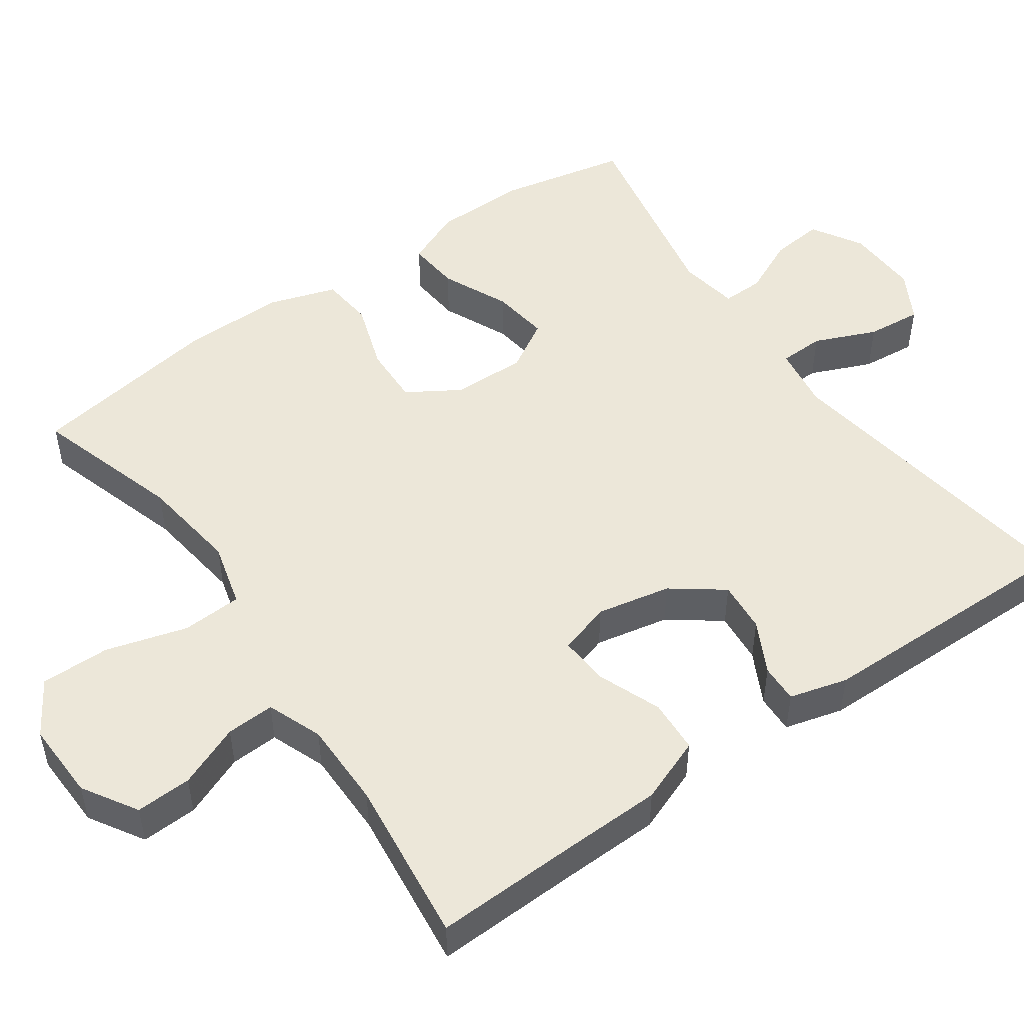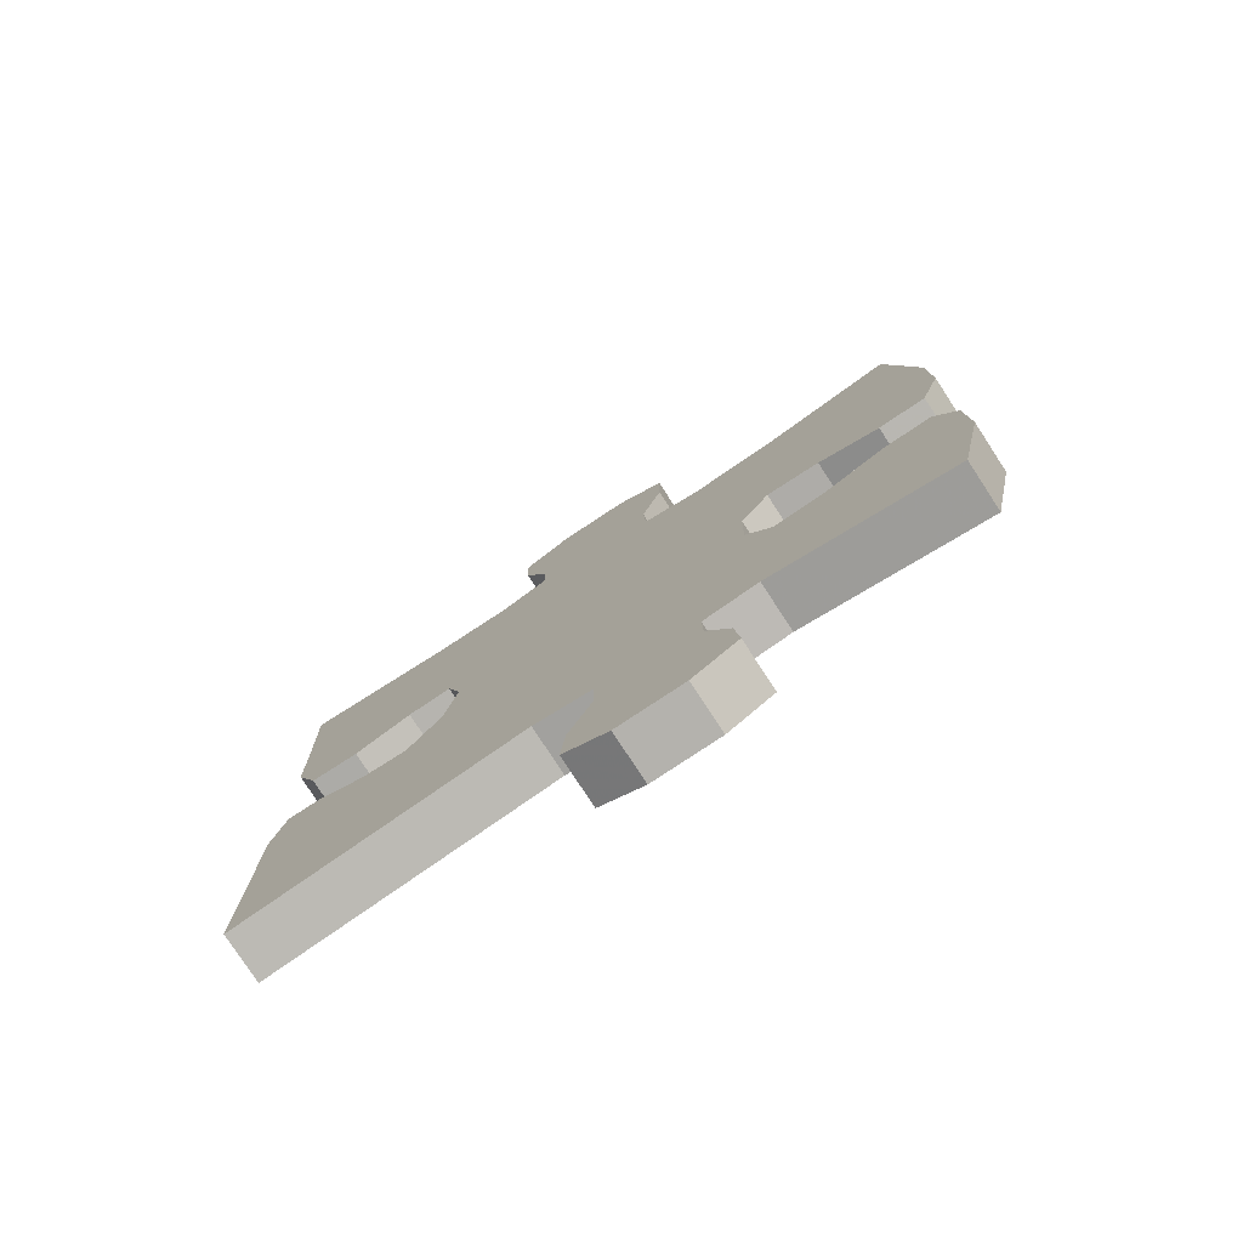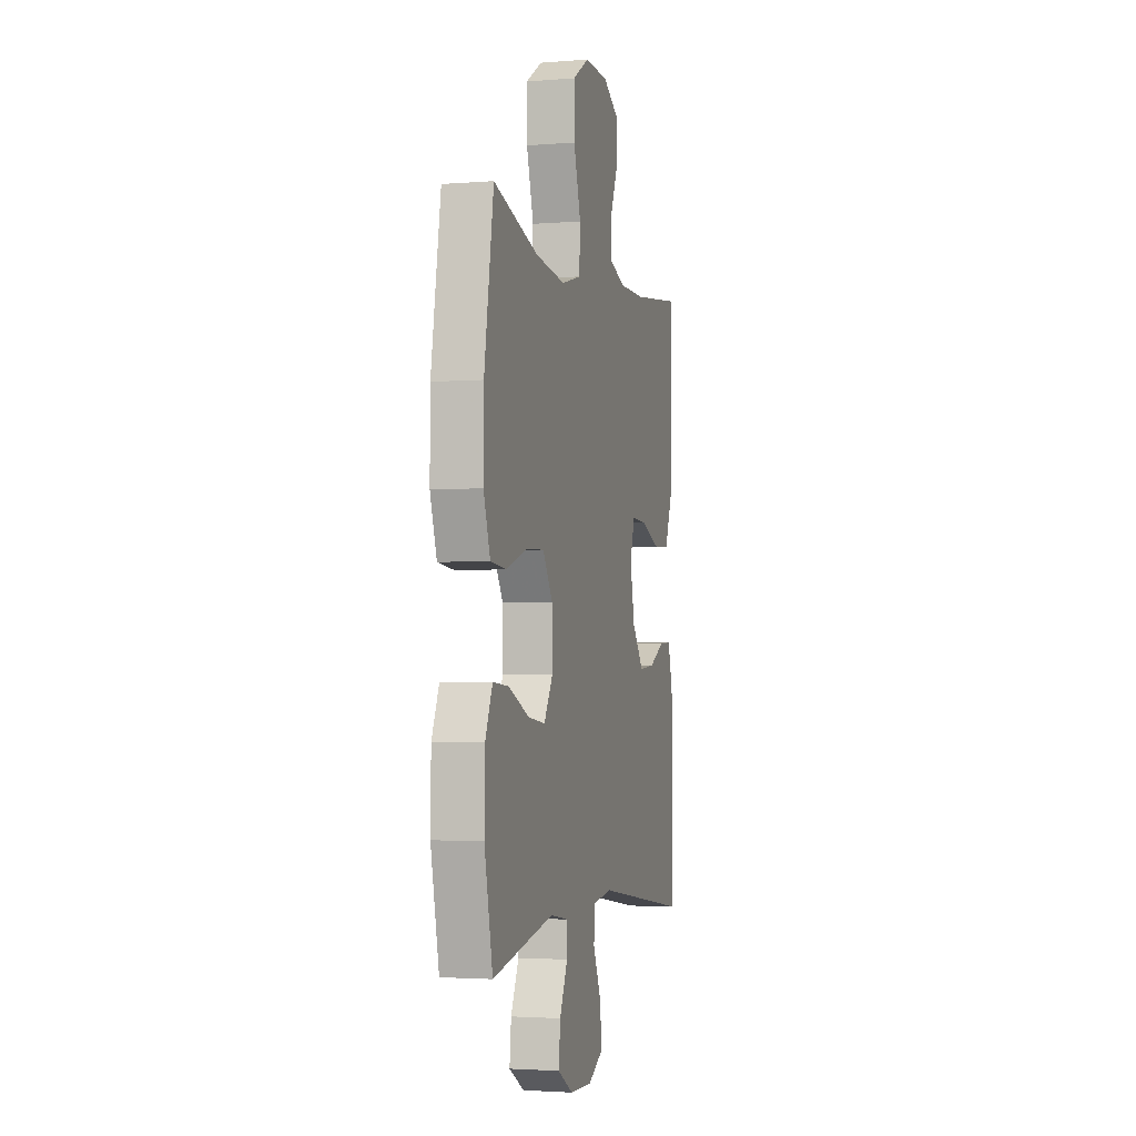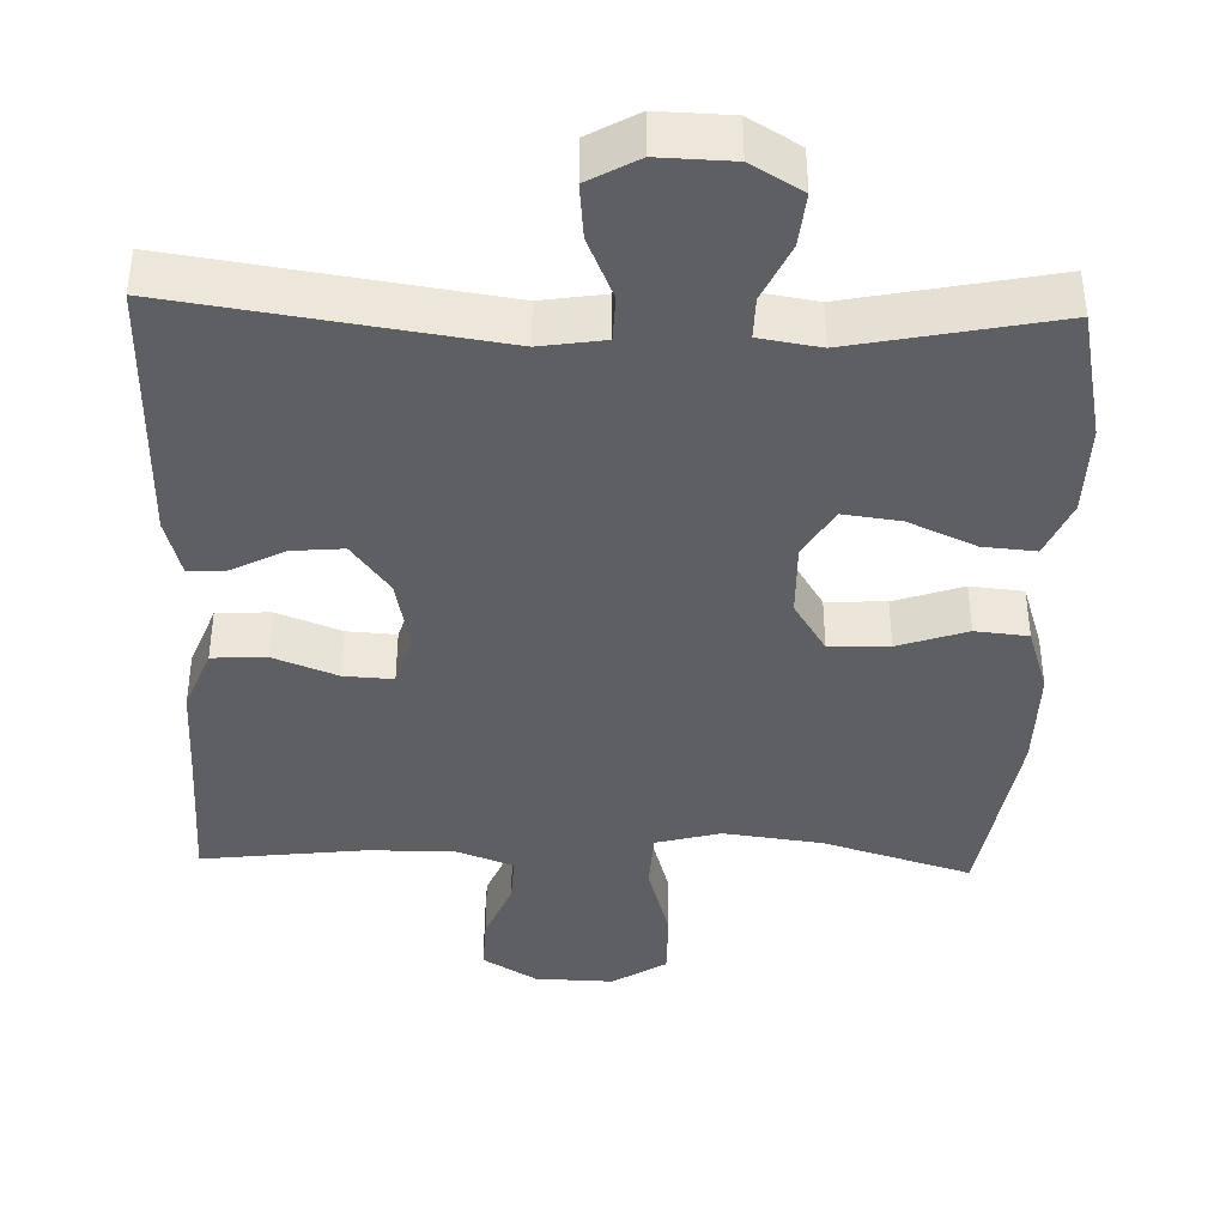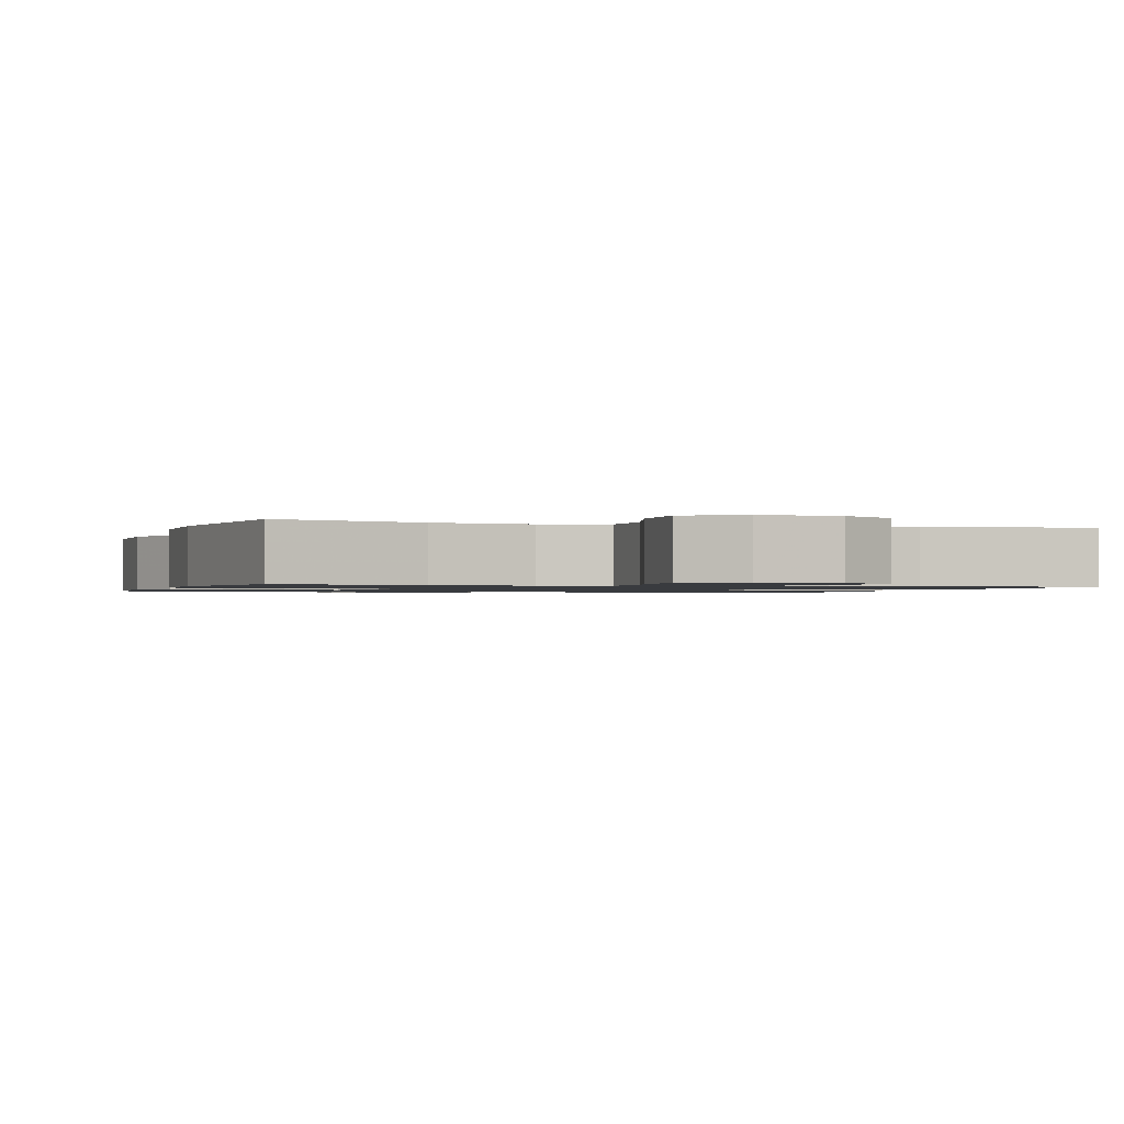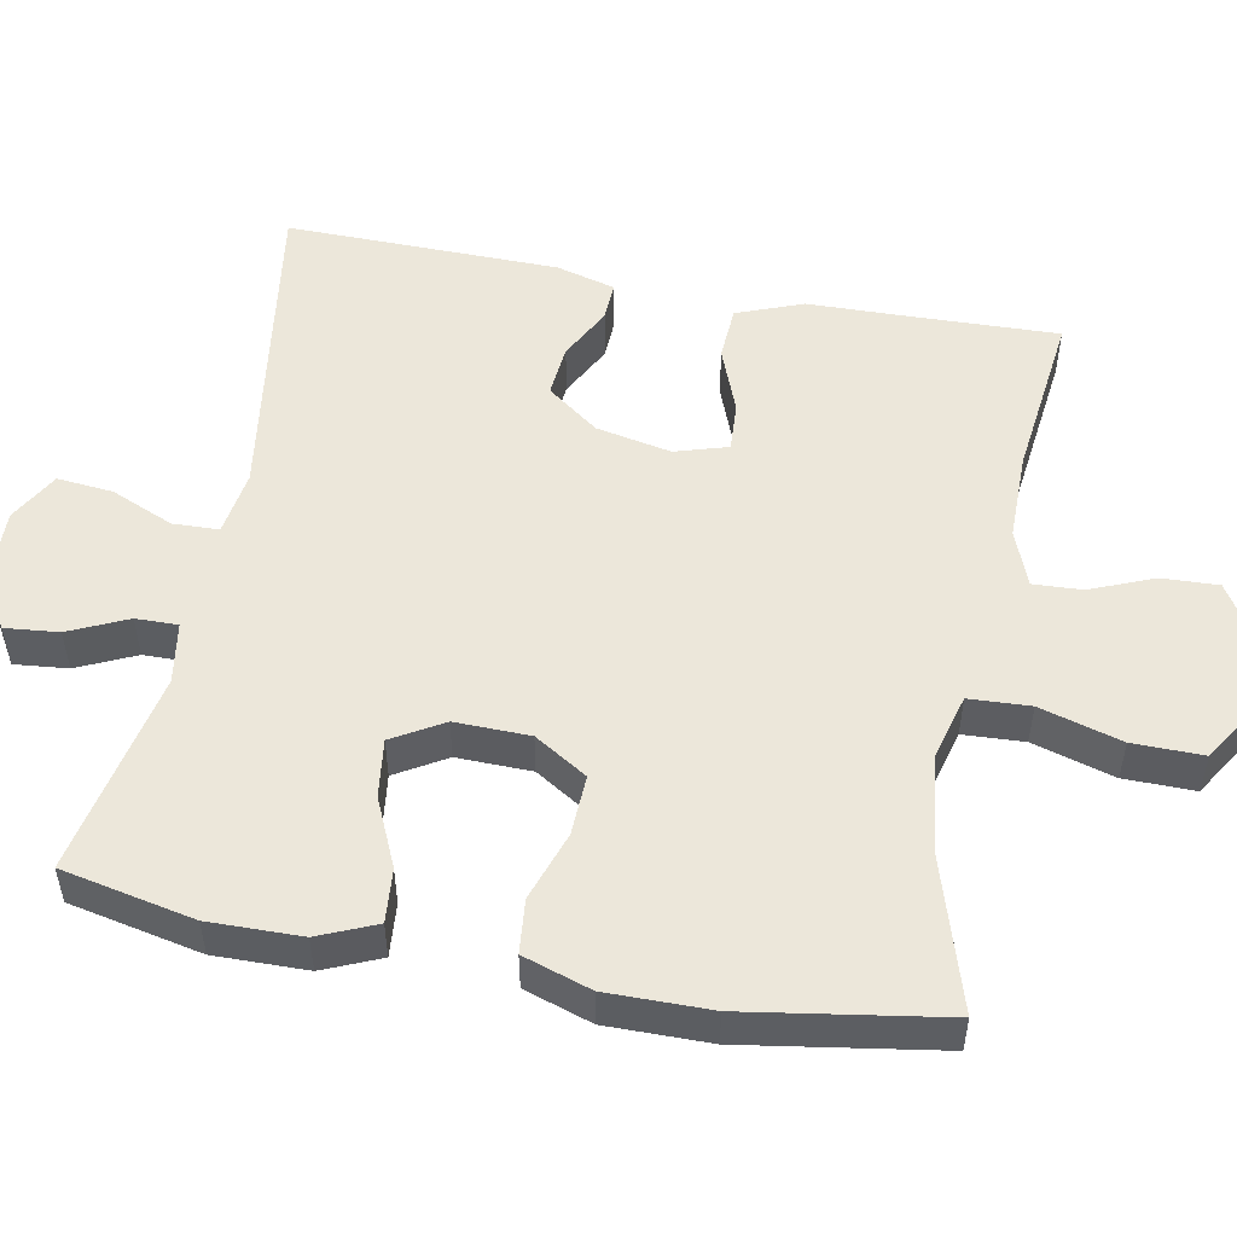
<metadata>
{"format":"obj","ext":"obj","renderer":"f3d","projection":"perspective","resolution":1024,"background":"white","views":[{"elev":50.1,"azim":54.8,"up":"+Y"},{"elev":-78.4,"azim":-146.8,"up":"+Z"},{"elev":-2.7,"azim":-74.6,"up":"+Z"},{"elev":-40.4,"azim":178.2,"up":"+Y"},{"elev":-1.1,"azim":-17.2,"up":"+Y"},{"elev":52.2,"azim":-79.2,"up":"+Y"}]}
</metadata>
<code>
v 0.5 0.07 0.5
v 0.494 0.07 0.307
v 0.491 0.07 0.176
v 0.458 0.07 0.09
v 0.387 0.07 0.086
v 0.302 0.07 0.119
v 0.237 0.07 0.123
v 0.216 0.07 0.054
v 0.236 0.07 -0.044
v 0.286 0.07 -0.111
v 0.354 0.07 -0.105
v 0.423 0.07 -0.069
v 0.474 0.07 -0.067
v 0.495 0.07 -0.144
v 0.5 0.07 -0.5
v 0.08 0.07 -0.438
v -0.005 0.07 -0.451
v -0.007 0.07 -0.511
v 0.028 0.07 -0.593
v 0.035 0.07 -0.666
v -0.031 0.07 -0.703
v -0.128 0.07 -0.7
v -0.195 0.07 -0.66
v -0.188 0.07 -0.59
v -0.153 0.07 -0.514
v -0.152 0.07 -0.459
v -0.232 0.07 -0.446
v -0.5 0.07 -0.5
v -0.536 0.07 -0.327
v -0.534 0.07 -0.206
v -0.502 0.07 -0.131
v -0.432 0.07 -0.137
v -0.343 0.07 -0.177
v -0.267 0.07 -0.187
v -0.228 0.07 -0.121
v -0.23 0.07 -0.023
v -0.273 0.07 0.046
v -0.352 0.07 0.043
v -0.443 0.07 0.012
v -0.513 0.07 0.019
v -0.542 0.07 0.108
v -0.541 0.07 0.243
v -0.5 0.07 0.5
v -0.304 0.07 0.44
v -0.173 0.07 0.423
v -0.087 0.07 0.446
v -0.083 0.07 0.526
v -0.114 0.07 0.633
v -0.115 0.07 0.725
v -0.043 0.07 0.77
v 0.061 0.07 0.767
v 0.133 0.07 0.723
v 0.13 0.07 0.649
v 0.096 0.07 0.566
v 0.093 0.07 0.502
v 0.166 0.07 0.474
v 0.281 0.07 0.474
v 0.5 0 0.5
v 0.494 0 0.307
v 0.491 0 0.176
v 0.458 0 0.09
v 0.387 0 0.086
v 0.302 0 0.119
v 0.237 0 0.123
v 0.216 0 0.054
v 0.236 0 -0.044
v 0.286 0 -0.111
v 0.354 0 -0.105
v 0.423 0 -0.069
v 0.474 0 -0.067
v 0.495 0 -0.144
v 0.5 0 -0.5
v 0.08 0 -0.438
v -0.005 0 -0.451
v -0.007 0 -0.511
v 0.028 0 -0.593
v 0.035 0 -0.666
v -0.031 0 -0.703
v -0.128 0 -0.7
v -0.195 0 -0.66
v -0.188 0 -0.59
v -0.153 0 -0.514
v -0.152 0 -0.459
v -0.232 0 -0.446
v -0.5 0 -0.5
v -0.536 0 -0.327
v -0.534 0 -0.206
v -0.502 0 -0.131
v -0.432 0 -0.137
v -0.343 0 -0.177
v -0.267 0 -0.187
v -0.228 0 -0.121
v -0.23 0 -0.023
v -0.273 0 0.046
v -0.352 0 0.043
v -0.443 0 0.012
v -0.513 0 0.019
v -0.542 0 0.108
v -0.541 0 0.243
v -0.5 0 0.5
v -0.304 0 0.44
v -0.173 0 0.423
v -0.087 0 0.446
v -0.083 0 0.526
v -0.114 0 0.633
v -0.115 0 0.725
v -0.043 0 0.77
v 0.061 0 0.767
v 0.133 0 0.723
v 0.13 0 0.649
v 0.096 0 0.566
v 0.093 0 0.502
v 0.166 0 0.474
v 0.281 0 0.474
f 52 53 54
f 51 52 54
f 50 51 54
f 49 50 54
f 48 49 54
f 47 48 54
f 46 47 54 55
f 42 43 44
f 41 42 44
f 40 41 44
f 39 40 44
f 38 39 44
f 37 38 44 45
f 36 37 45 46
f 31 32 33
f 30 31 33
f 29 30 33
f 28 29 33
f 27 28 33
f 26 27 33 34
f 23 24 25
f 22 23 25
f 21 22 25
f 20 21 25
f 19 20 25
f 18 19 25
f 17 18 25 26
f 26 34 35
f 17 26 35
f 16 17 35
f 14 15 16
f 13 14 16
f 12 13 16
f 11 12 16
f 4 5 6
f 3 4 6
f 2 3 6
f 2 6 7
f 1 2 7
f 57 1 7
f 56 57 7 8
f 55 56 8
f 46 55 8 9
f 36 46 9
f 35 36 9 10
f 16 35 10
f 10 11 16
f 111 110 109
f 111 109 108
f 111 108 107
f 111 107 106
f 111 106 105
f 111 105 104
f 112 111 104 103
f 101 100 99
f 101 99 98
f 101 98 97
f 101 97 96
f 101 96 95
f 102 101 95 94
f 103 102 94 93
f 90 89 88
f 90 88 87
f 90 87 86
f 90 86 85
f 90 85 84
f 91 90 84 83
f 82 81 80
f 82 80 79
f 82 79 78
f 82 78 77
f 82 77 76
f 82 76 75
f 83 82 75 74
f 92 91 83
f 92 83 74
f 92 74 73
f 73 72 71
f 73 71 70
f 73 70 69
f 73 69 68
f 63 62 61
f 63 61 60
f 63 60 59
f 64 63 59
f 64 59 58
f 64 58 114
f 65 64 114 113
f 65 113 112
f 66 65 112 103
f 66 103 93
f 67 66 93 92
f 67 92 73
f 73 68 67
f 1 58 59 2
f 2 59 60 3
f 3 60 61 4
f 4 61 62 5
f 5 62 63 6
f 6 63 64 7
f 7 64 65 8
f 8 65 66 9
f 9 66 67 10
f 10 67 68 11
f 11 68 69 12
f 12 69 70 13
f 13 70 71 14
f 14 71 72 15
f 15 72 73 16
f 16 73 74 17
f 17 74 75 18
f 18 75 76 19
f 19 76 77 20
f 20 77 78 21
f 21 78 79 22
f 22 79 80 23
f 23 80 81 24
f 24 81 82 25
f 25 82 83 26
f 26 83 84 27
f 27 84 85 28
f 28 85 86 29
f 29 86 87 30
f 30 87 88 31
f 31 88 89 32
f 32 89 90 33
f 33 90 91 34
f 34 91 92 35
f 35 92 93 36
f 36 93 94 37
f 37 94 95 38
f 38 95 96 39
f 39 96 97 40
f 40 97 98 41
f 41 98 99 42
f 42 99 100 43
f 43 100 101 44
f 44 101 102 45
f 45 102 103 46
f 46 103 104 47
f 47 104 105 48
f 48 105 106 49
f 49 106 107 50
f 50 107 108 51
f 51 108 109 52
f 52 109 110 53
f 53 110 111 54
f 54 111 112 55
f 55 112 113 56
f 56 113 114 57
f 57 114 58 1

</code>
